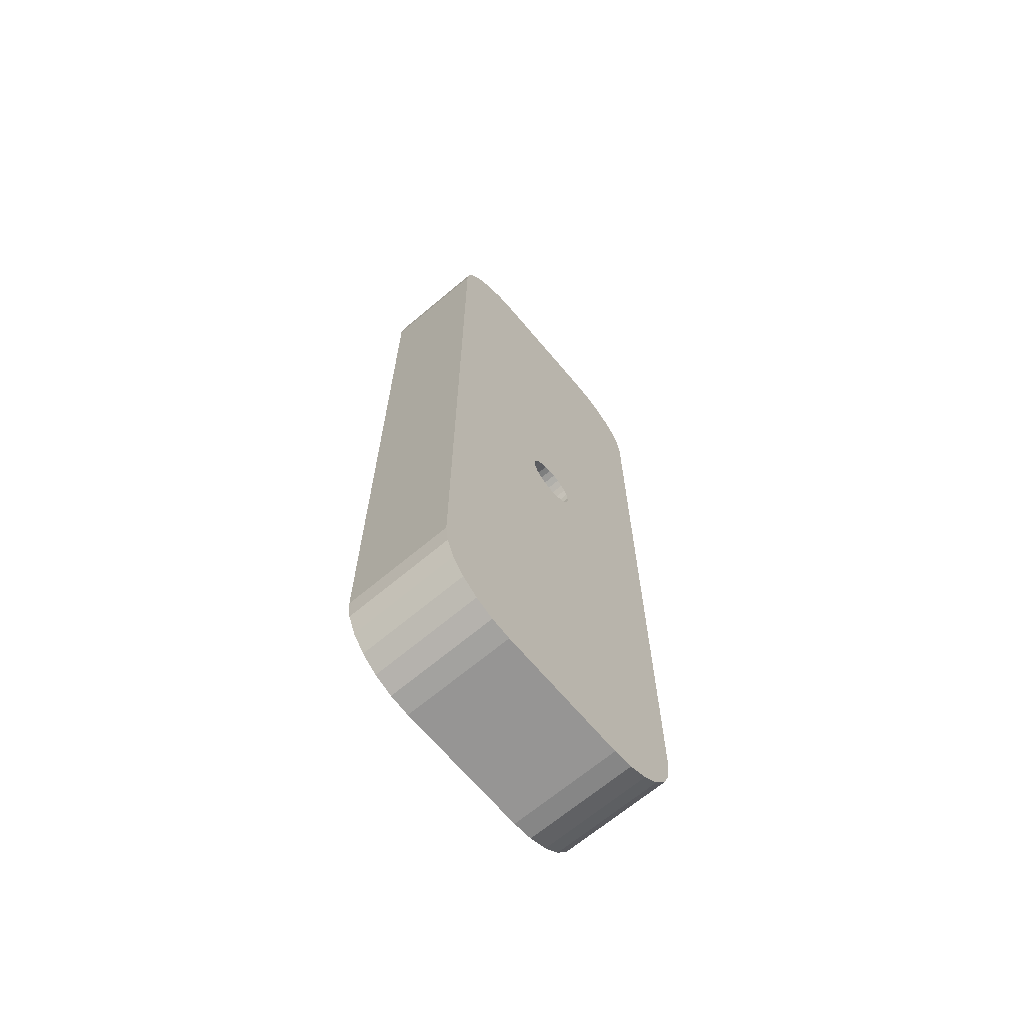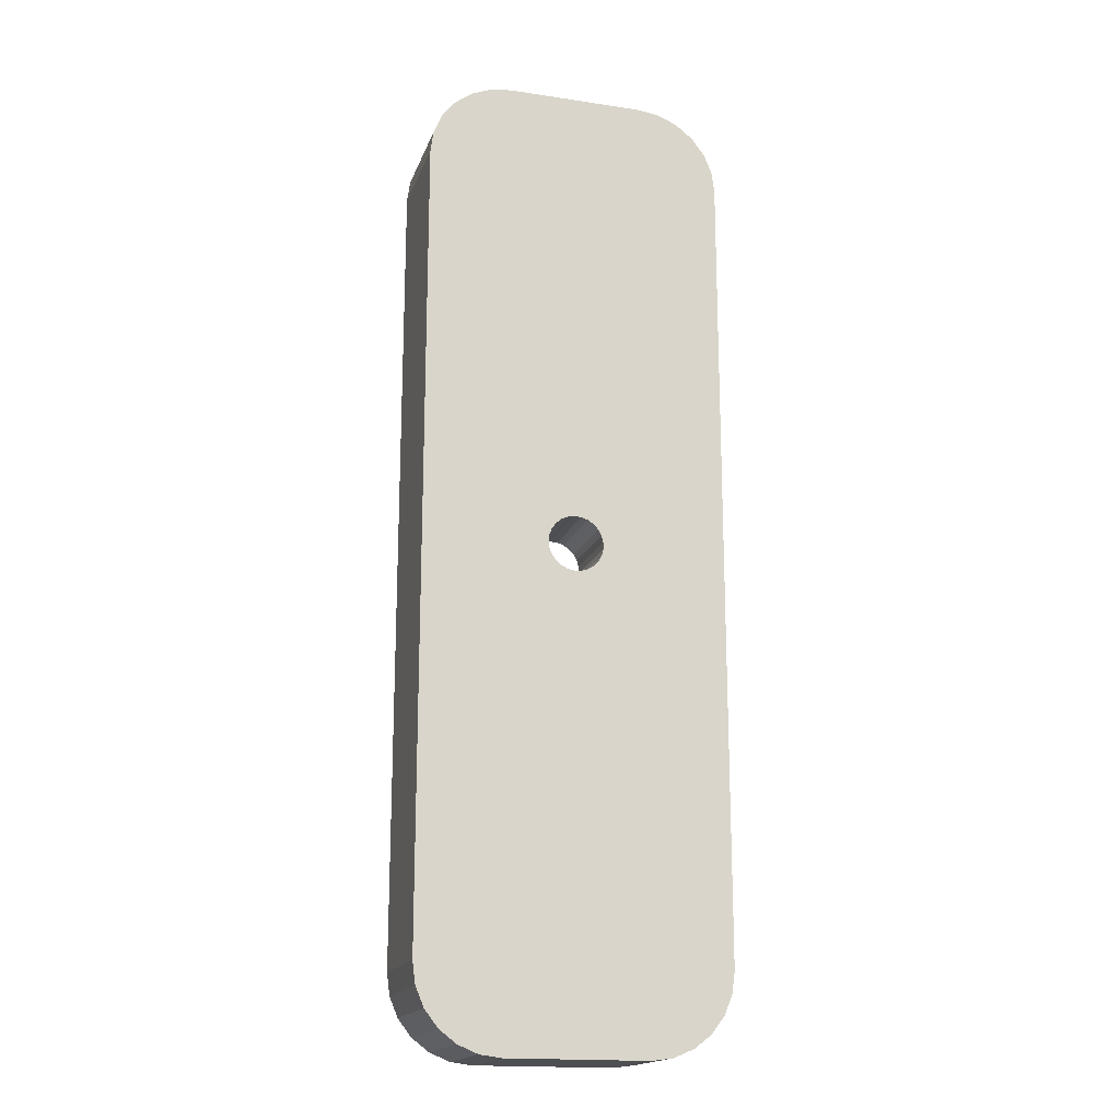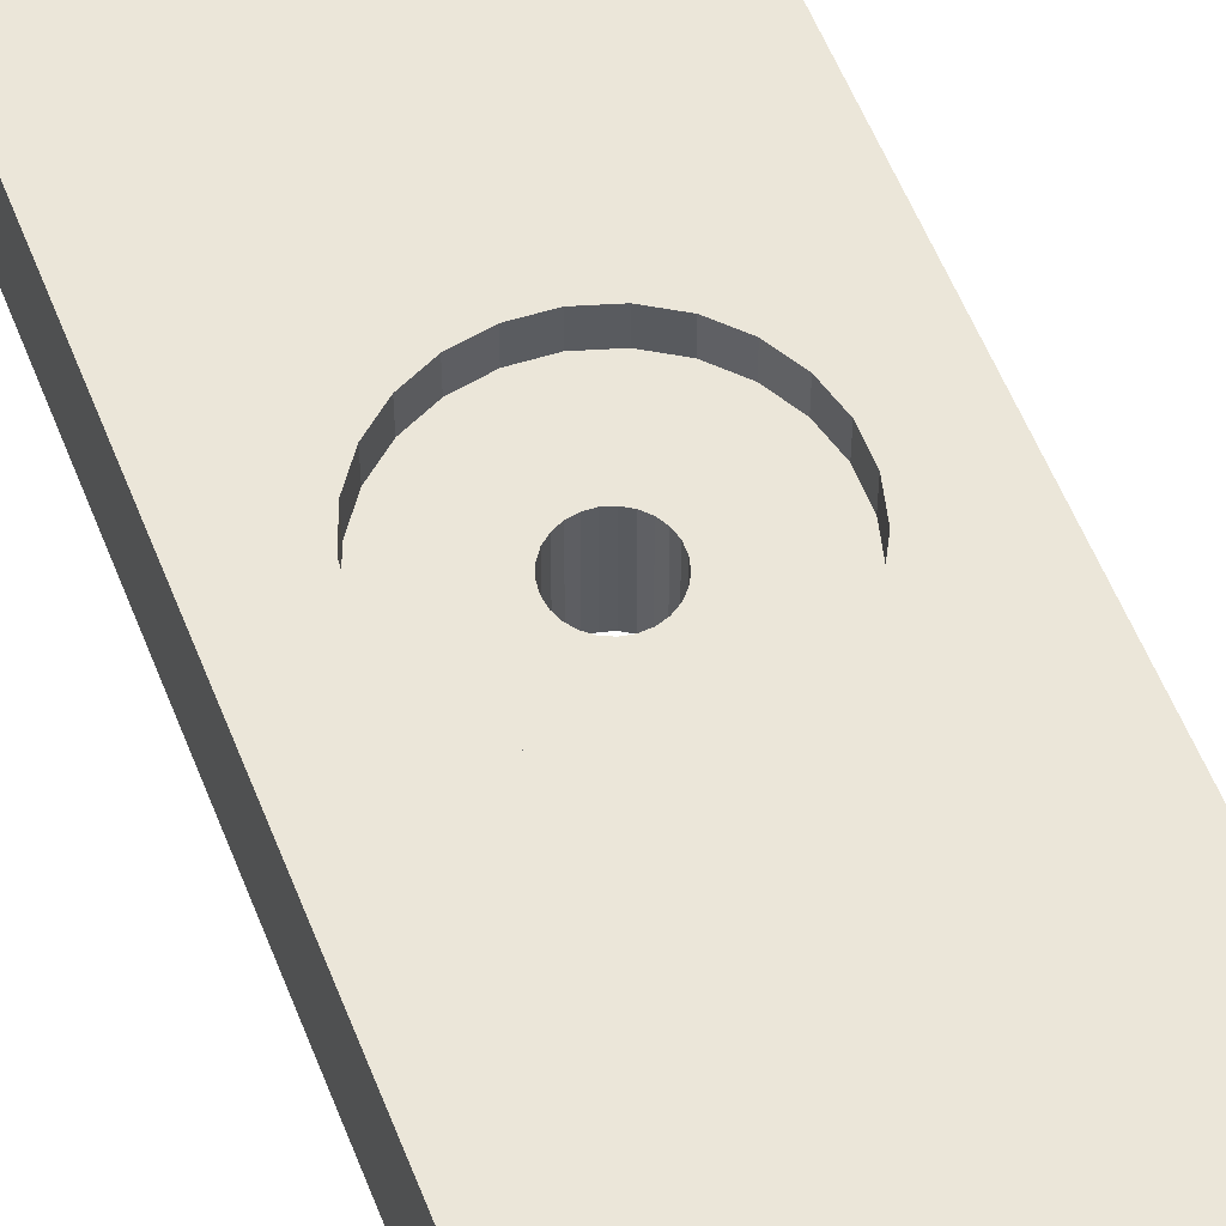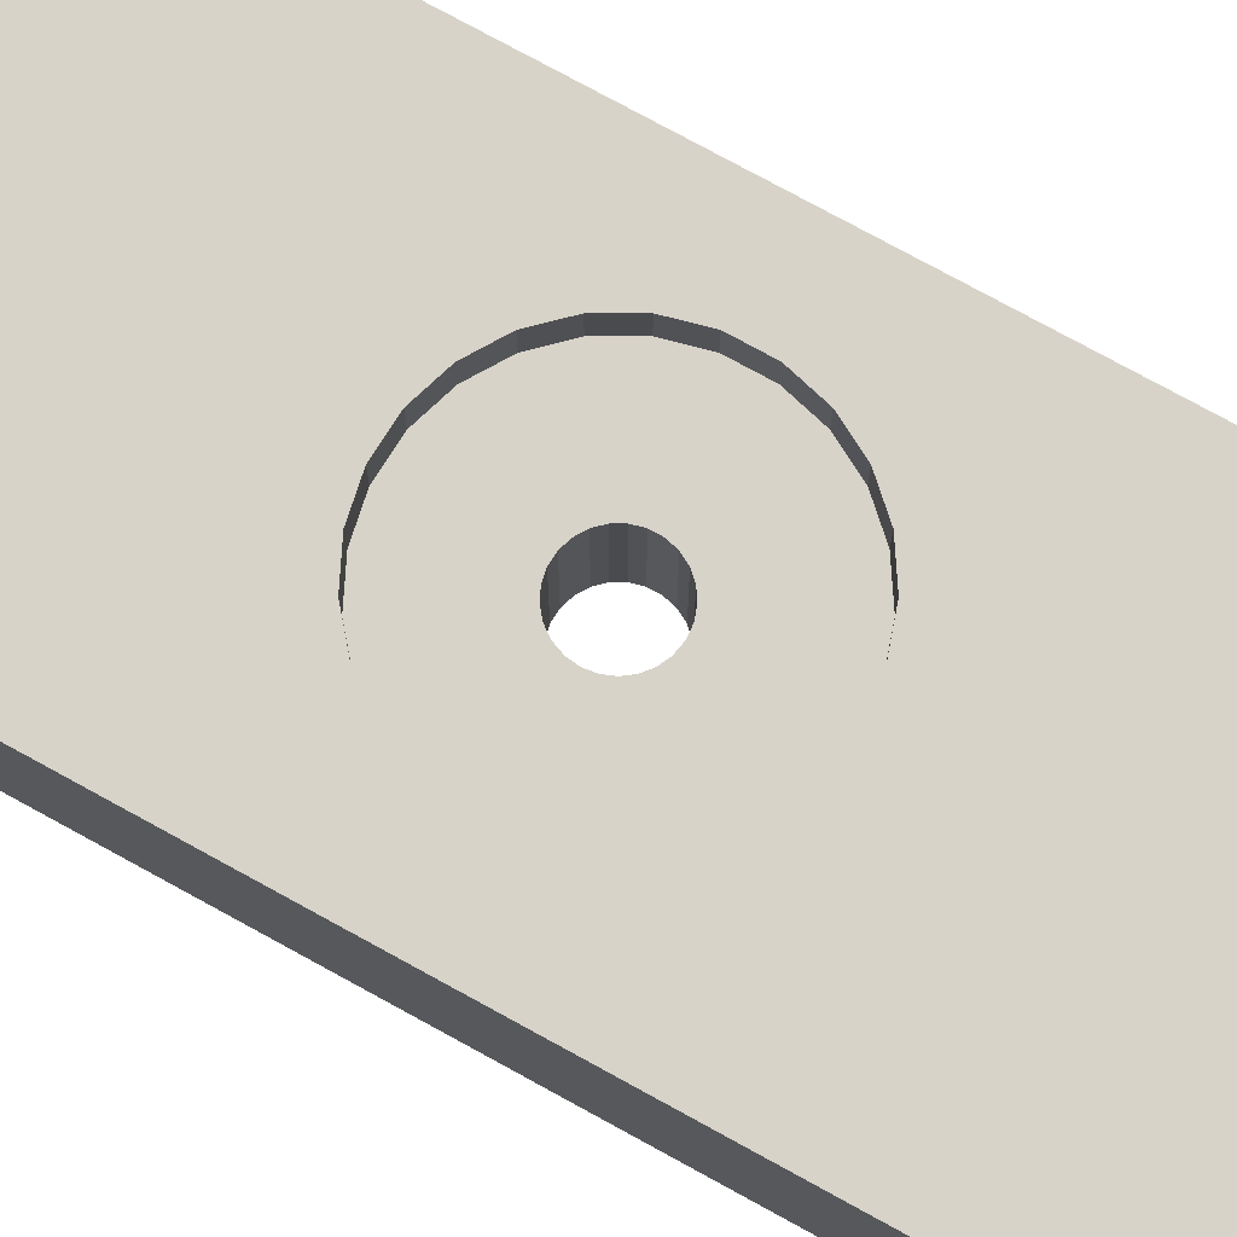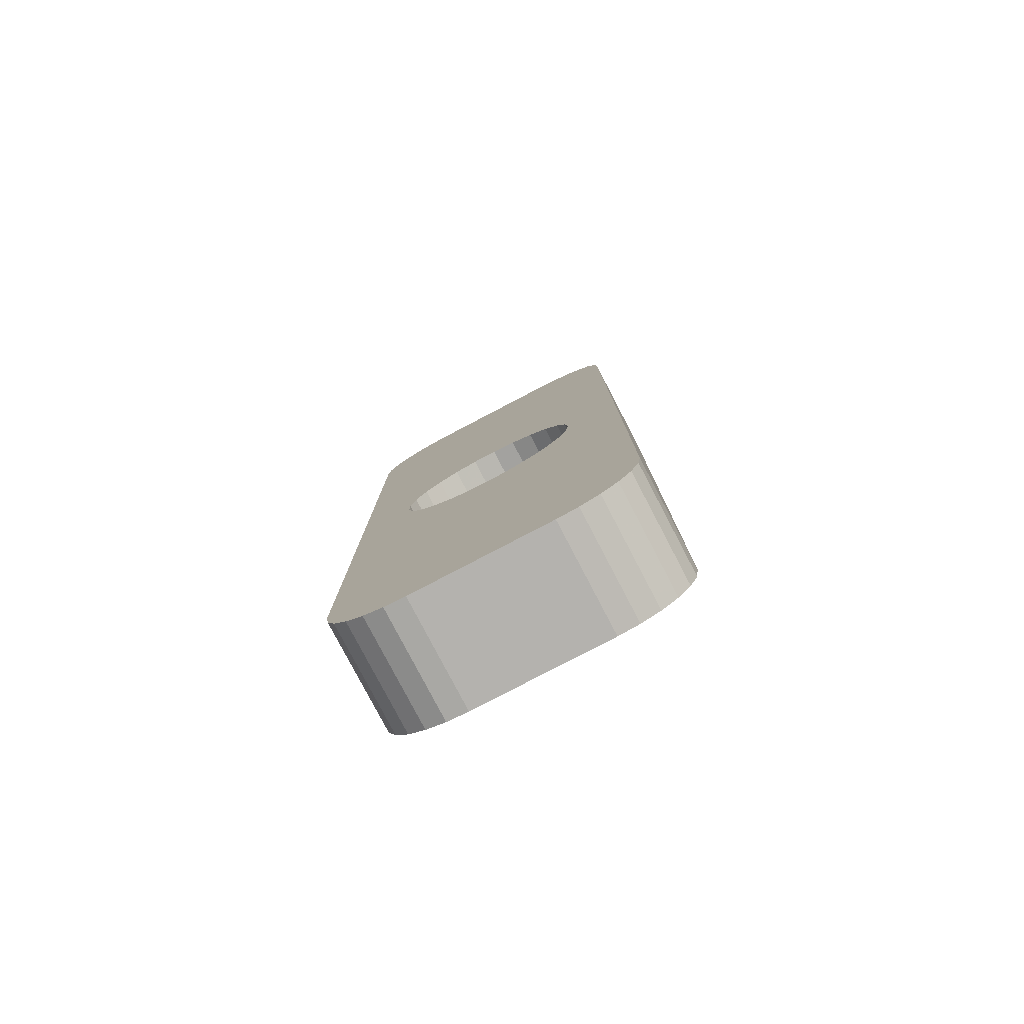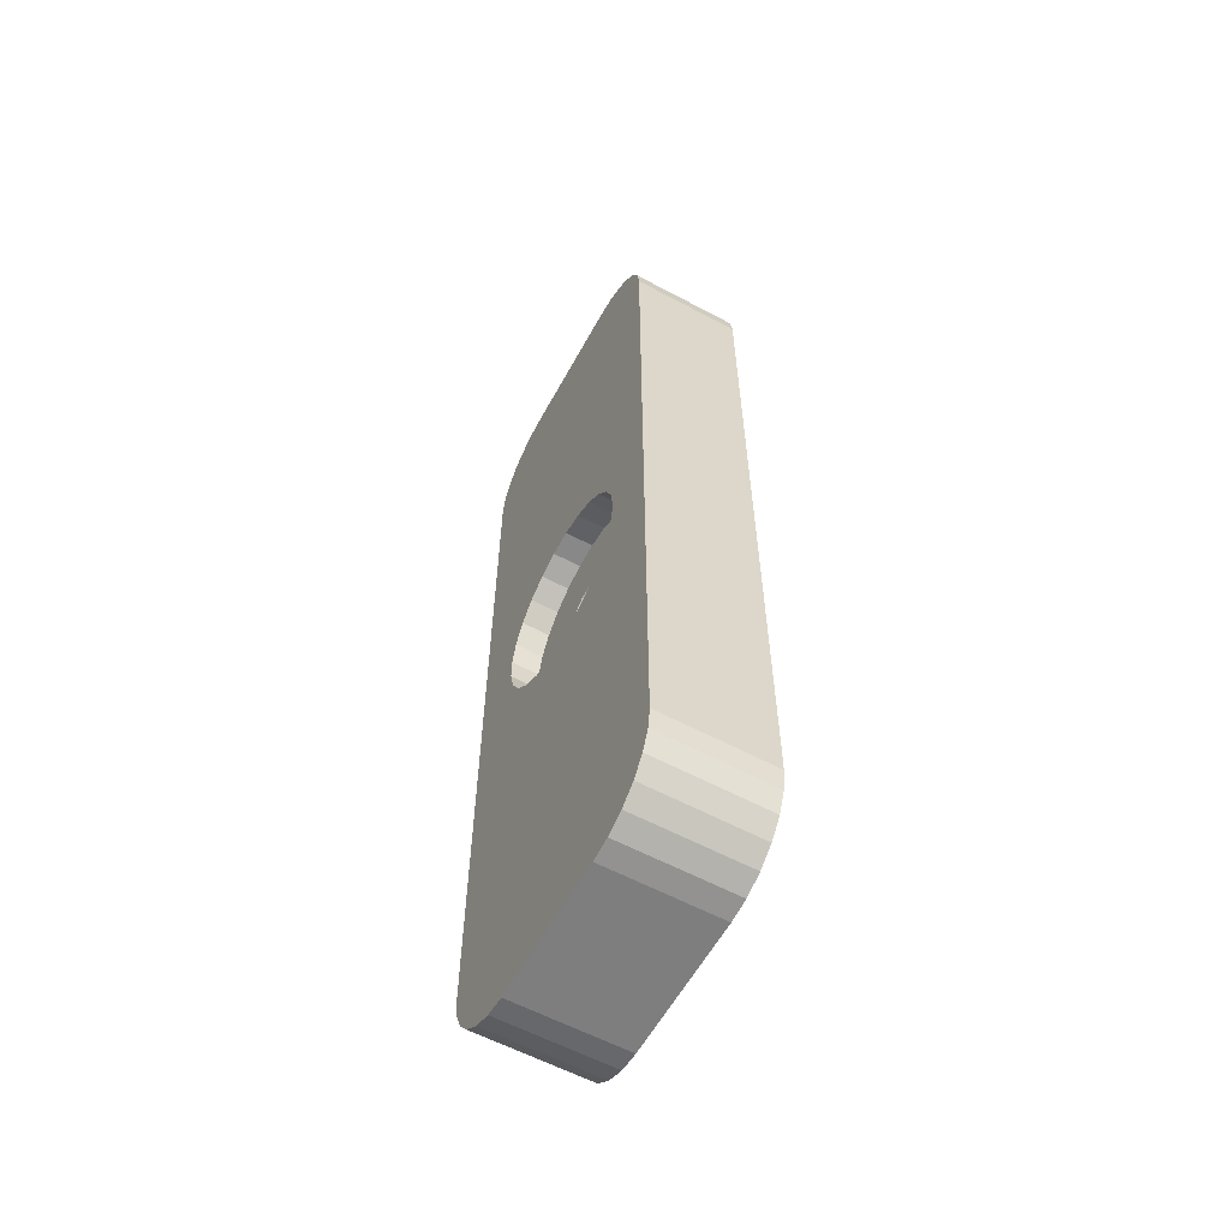
<metadata>
{"format":"obj","ext":"obj","renderer":"f3d","projection":"perspective","resolution":1024,"background":"white","views":[{"elev":-67.5,"azim":130.1,"up":"+Y"},{"elev":-17.6,"azim":163.6,"up":"+Y"},{"elev":57.3,"azim":158.6,"up":"+Z"},{"elev":76.0,"azim":118.8,"up":"+Z"},{"elev":-79.8,"azim":27.6,"up":"+Y"},{"elev":-59.5,"azim":61.3,"up":"+Y"}]}
</metadata>
<code>
v 3 -0 4
v 3 -0 0
v 8 -0 4
v 8 -0 0
v 11 32 0
v 6.5 17.5 0
v 6.469 17.75 0
v 6.376 17.98 0
v 6.229 18.18 0
v 6.036 18.34 0
v 5.809 18.45 0
v 5.563 18.5 0
v 11 3 0
v 8.776 0.1022 0
v 10.12 0.8787 0
v 9.5 0.4019 0
v 10.6 33.5 0
v 10.9 32.78 0
v 10.9 2.224 0
v 10.6 1.5 0
v 9.5 34.6 0
v 10.12 34.12 0
v 8 35 0
v 8.776 34.9 0
v 0.4019 1.5 0
v 1.5 0.4019 0
v 0.8787 0.8787 0
v -0 32 0
v 4.508 17.63 0
v -0 3 0
v 5.313 18.48 0
v 5.074 18.4 0
v 4.863 18.27 0
v 4.691 18.09 0
v 2.224 0.1022 0
v 4.57 17.87 0
v 0.1022 2.224 0
v 3 35 0
v 6.036 16.66 0
v 6.229 16.82 0
v 0.4019 33.5 0
v 0.1022 32.78 0
v 6.376 17.02 0
v 1.5 34.6 0
v 2.224 34.9 0
v 5.809 16.55 0
v 0.8787 34.12 0
v 6.469 17.25 0
v 5.563 16.5 0
v 5.313 16.52 0
v 5.074 16.6 0
v 4.863 16.73 0
v 4.691 16.91 0
v 4.57 17.13 0
v 4.508 17.37 0
v 2.224 0.1022 4
v 1.5 0.4019 4
v 0.8787 0.8787 4
v 0.4019 1.5 4
v 0.1022 2.224 4
v -0 3 4
v 8.776 0.1022 4
v 9.5 0.4019 4
v 10.12 0.8787 4
v 10.6 1.5 4
v 10.9 2.224 4
v 11 3 4
v 8.89 18.37 4
v 9 17.5 4
v 11 32 4
v 8.567 19.19 4
v 8.051 19.9 4
v 7.375 20.46 4
v 6.582 20.83 4
v 5.72 20.99 4
v 10.9 32.78 4
v 10.6 33.5 4
v 10.12 34.12 4
v 9.5 34.6 4
v 8.776 34.9 4
v 8 35 4
v -0 32 4
v 4.844 20.94 4
v 4.01 20.67 4
v 3.269 20.2 4
v 2.668 19.56 4
v 2.246 18.79 4
v 2.028 17.94 4
v 3 35 4
v 8.051 15.1 4
v 7.375 14.54 4
v 8.567 15.81 4
v 0.1022 32.78 4
v 0.4019 33.5 4
v 2.224 34.9 4
v 1.5 34.6 4
v 6.582 14.17 4
v 0.8787 34.12 4
v 8.89 16.63 4
v 2.028 17.06 4
v 5.72 14.01 4
v 4.844 14.06 4
v 4.01 14.33 4
v 3.269 14.8 4
v 2.668 15.44 4
v 2.246 16.21 4
v 5.809 16.55 3
v 6.036 16.66 3
v 6.229 16.82 3
v 6.376 17.02 3
v 6.5 17.5 3
v 6.469 17.75 3
v 6.469 17.25 3
v 6.376 17.98 3
v 6.229 18.18 3
v 6.036 18.34 3
v 5.809 18.45 3
v 5.563 18.5 3
v 5.313 18.48 3
v 5.074 18.4 3
v 4.863 18.27 3
v 4.691 18.09 3
v 4.57 17.87 3
v 4.508 17.63 3
v 4.508 17.37 3
v 4.57 17.13 3
v 4.691 16.91 3
v 4.863 16.73 3
v 5.074 16.6 3
v 5.313 16.52 3
v 5.563 16.5 3
v 5.72 14.01 3
v 6.582 14.17 3
v 7.375 14.54 3
v 8.051 15.1 3
v 8.89 18.37 3
v 9 17.5 3
v 8.567 19.19 3
v 8.567 15.81 3
v 8.051 19.9 3
v 8.89 16.63 3
v 7.375 20.46 3
v 6.582 20.83 3
v 5.72 20.99 3
v 4.844 20.94 3
v 4.01 20.67 3
v 3.269 20.2 3
v 2.668 19.56 3
v 2.246 18.79 3
v 2.028 17.94 3
v 2.028 17.06 3
v 2.246 16.21 3
v 2.668 15.44 3
v 3.269 14.8 3
v 4.01 14.33 3
v 4.844 14.06 3
f 1 2 3
f 3 2 4
f 5 6 7
f 5 7 8
f 5 8 9
f 5 9 10
f 5 10 11
f 5 11 12
f 5 13 6
f 14 15 16
f 17 18 5
f 19 20 15
f 4 15 14
f 4 19 15
f 21 22 17
f 13 19 4
f 23 24 21
f 23 17 5
f 25 26 27
f 23 21 17
f 28 29 30
f 28 12 31
f 28 31 32
f 28 32 33
f 30 4 2
f 28 33 34
f 30 2 35
f 30 35 26
f 28 34 36
f 30 25 37
f 28 36 29
f 30 13 4
f 30 26 25
f 28 5 12
f 38 5 28
f 38 23 5
f 39 40 13
f 41 28 42
f 41 38 28
f 43 13 40
f 44 45 38
f 44 38 41
f 46 39 13
f 47 44 41
f 48 13 43
f 49 13 30
f 49 46 13
f 6 13 48
f 50 49 30
f 51 50 30
f 52 51 30
f 53 52 30
f 54 53 30
f 55 54 30
f 29 55 30
f 35 2 56
f 2 1 56
f 26 35 57
f 27 26 57
f 35 56 57
f 27 57 58
f 25 27 59
f 37 25 59
f 27 58 59
f 37 59 60
f 30 37 61
f 37 60 61
f 62 4 14
f 62 3 4
f 63 14 16
f 63 16 15
f 63 62 14
f 64 63 15
f 65 15 20
f 65 20 19
f 65 64 15
f 66 65 19
f 67 19 13
f 67 66 19
f 68 69 70
f 71 68 70
f 72 71 70
f 63 64 62
f 73 72 70
f 74 73 70
f 75 74 70
f 64 65 66
f 62 64 3
f 70 76 77
f 64 66 3
f 3 66 67
f 77 78 79
f 58 57 59
f 79 80 81
f 70 77 81
f 77 79 81
f 1 3 61
f 56 1 61
f 75 70 82
f 57 56 61
f 60 59 61
f 83 75 82
f 84 83 82
f 85 84 82
f 3 67 61
f 86 85 82
f 59 57 61
f 87 86 82
f 88 87 82
f 70 81 89
f 82 70 89
f 67 90 91
f 90 67 92
f 93 82 94
f 82 89 94
f 89 95 96
f 67 91 97
f 94 89 96
f 94 96 98
f 88 82 61
f 92 67 99
f 100 88 61
f 69 67 70
f 61 67 101
f 67 97 101
f 99 67 69
f 61 101 102
f 61 102 103
f 61 103 104
f 61 104 105
f 61 105 106
f 61 106 100
f 82 28 30
f 61 82 30
f 67 13 5
f 70 67 5
f 42 28 93
f 41 42 93
f 28 82 93
f 47 41 94
f 41 93 94
f 47 94 98
f 44 47 96
f 45 44 96
f 47 98 96
f 38 45 95
f 45 96 95
f 38 95 89
f 76 5 18
f 76 18 17
f 76 70 5
f 77 17 22
f 77 76 17
f 78 77 22
f 79 22 21
f 79 21 24
f 79 78 22
f 80 24 23
f 80 79 24
f 81 80 23
f 81 23 38
f 89 81 38
f 46 107 108
f 46 49 107
f 39 108 109
f 39 46 108
f 40 109 110
f 40 39 109
f 7 111 112
f 7 6 111
f 43 110 113
f 43 40 110
f 8 112 114
f 8 7 112
f 48 113 111
f 48 43 113
f 9 114 115
f 6 48 111
f 9 8 114
f 10 115 116
f 10 9 115
f 11 116 117
f 11 10 116
f 12 117 118
f 12 11 117
f 31 118 119
f 31 12 118
f 32 119 120
f 32 31 119
f 33 120 121
f 33 32 120
f 34 121 122
f 34 33 121
f 36 122 123
f 36 34 122
f 29 36 123
f 29 124 125
f 29 123 124
f 55 125 126
f 55 29 125
f 54 55 126
f 54 126 127
f 53 54 127
f 53 127 128
f 52 53 128
f 52 128 129
f 51 52 129
f 51 129 130
f 50 51 130
f 50 130 131
f 49 50 131
f 49 131 107
f 132 101 97
f 133 132 97
f 133 97 91
f 134 133 91
f 135 134 91
f 136 137 68
f 137 69 68
f 135 91 90
f 138 136 71
f 135 90 92
f 136 68 71
f 139 135 92
f 139 92 99
f 140 138 72
f 141 139 99
f 137 141 99
f 138 71 72
f 137 99 69
f 142 140 73
f 140 72 73
f 143 142 74
f 142 73 74
f 144 143 75
f 145 144 75
f 143 74 75
f 145 75 83
f 146 145 84
f 145 83 84
f 147 146 85
f 146 84 85
f 148 147 86
f 149 148 86
f 147 85 86
f 149 86 87
f 149 87 88
f 150 149 88
f 150 88 100
f 151 150 100
f 152 151 100
f 152 100 106
f 152 106 105
f 153 152 105
f 154 153 105
f 154 105 104
f 154 104 103
f 155 154 103
f 156 155 103
f 156 103 102
f 156 102 101
f 132 156 101
f 116 115 142
f 115 140 142
f 153 127 152
f 127 126 152
f 116 142 143
f 117 116 143
f 152 126 151
f 126 125 151
f 125 124 151
f 134 135 109
f 117 143 144
f 118 117 144
f 133 134 108
f 134 109 108
f 151 124 150
f 124 123 150
f 135 139 110
f 118 144 145
f 109 135 110
f 120 119 145
f 119 118 145
f 132 133 107
f 133 108 107
f 123 122 149
f 150 123 149
f 139 141 113
f 121 120 146
f 120 145 146
f 110 139 113
f 122 121 148
f 149 122 148
f 156 132 131
f 132 107 131
f 121 146 147
f 148 121 147
f 137 136 111
f 141 137 111
f 113 141 111
f 155 156 130
f 156 131 130
f 136 138 112
f 111 136 112
f 155 130 129
f 155 129 154
f 112 138 114
f 114 138 140
f 154 129 128
f 114 140 115
f 154 128 153
f 128 127 153

</code>
